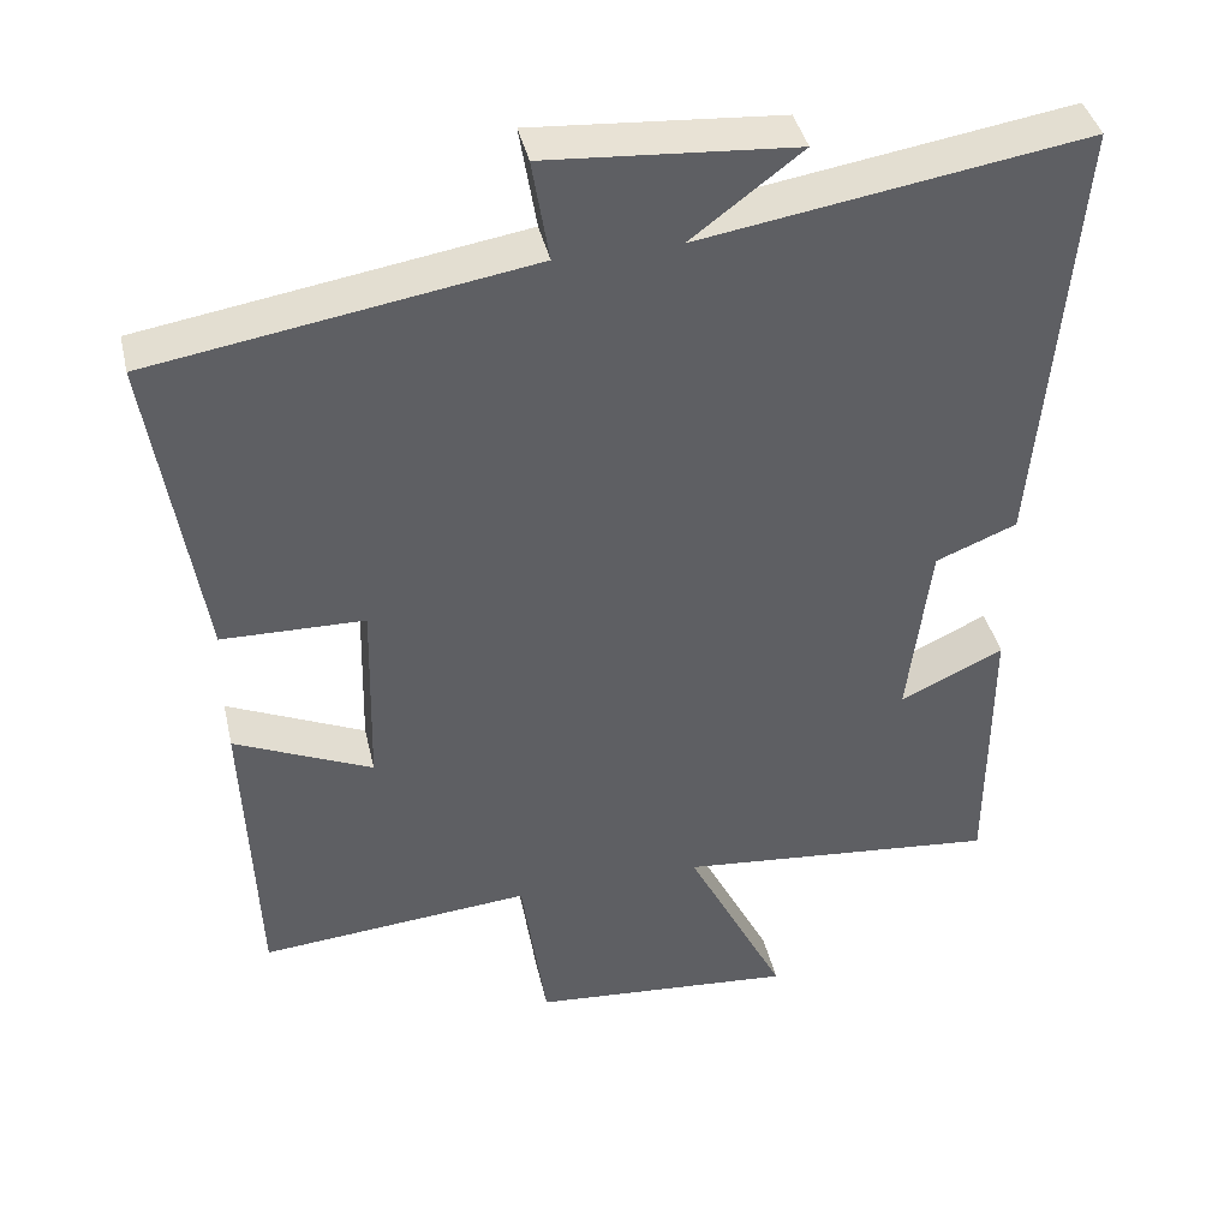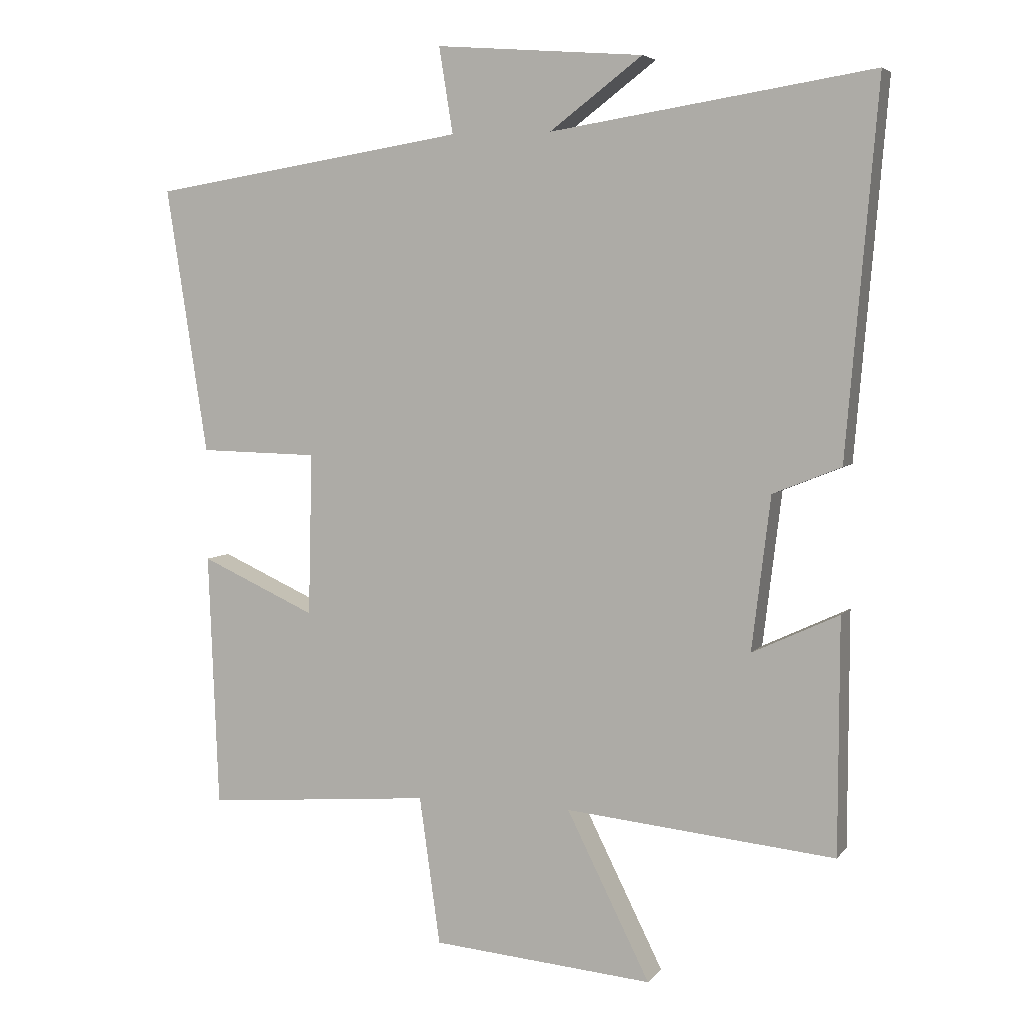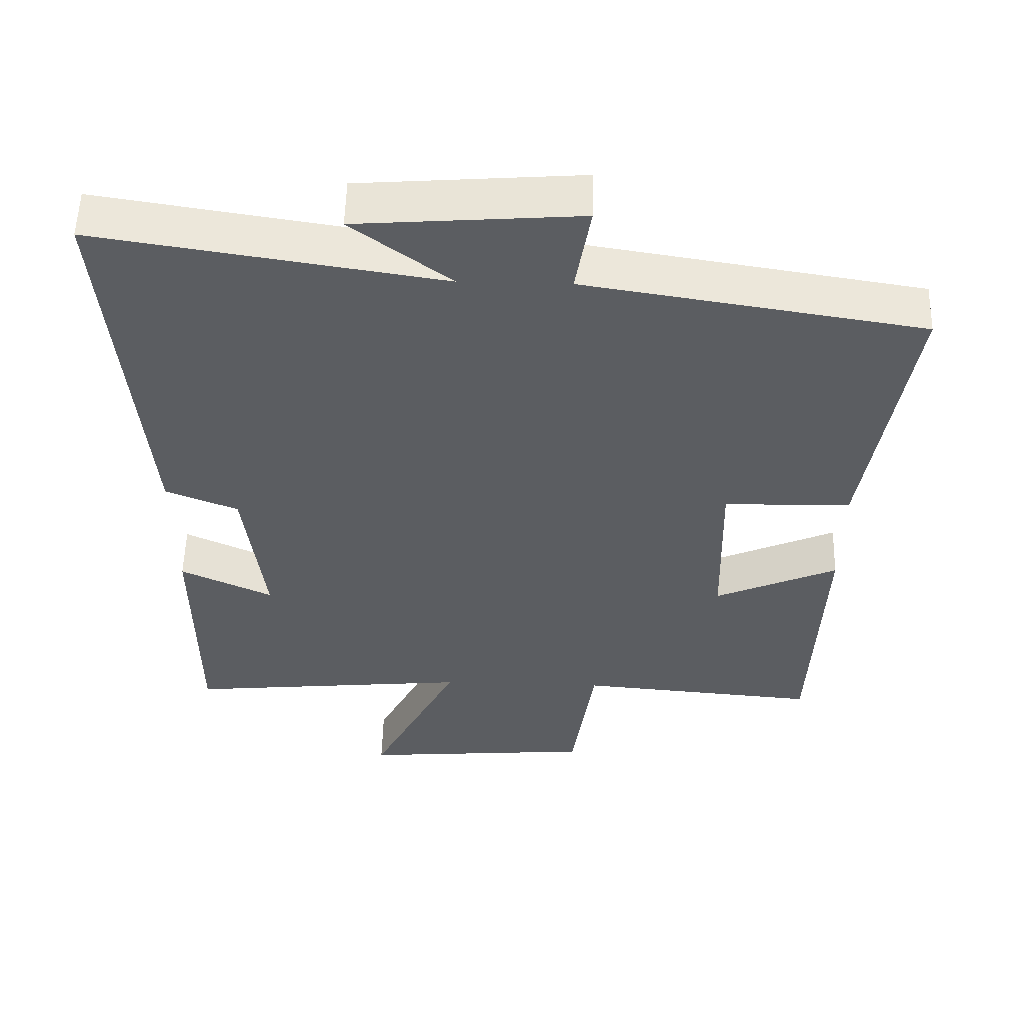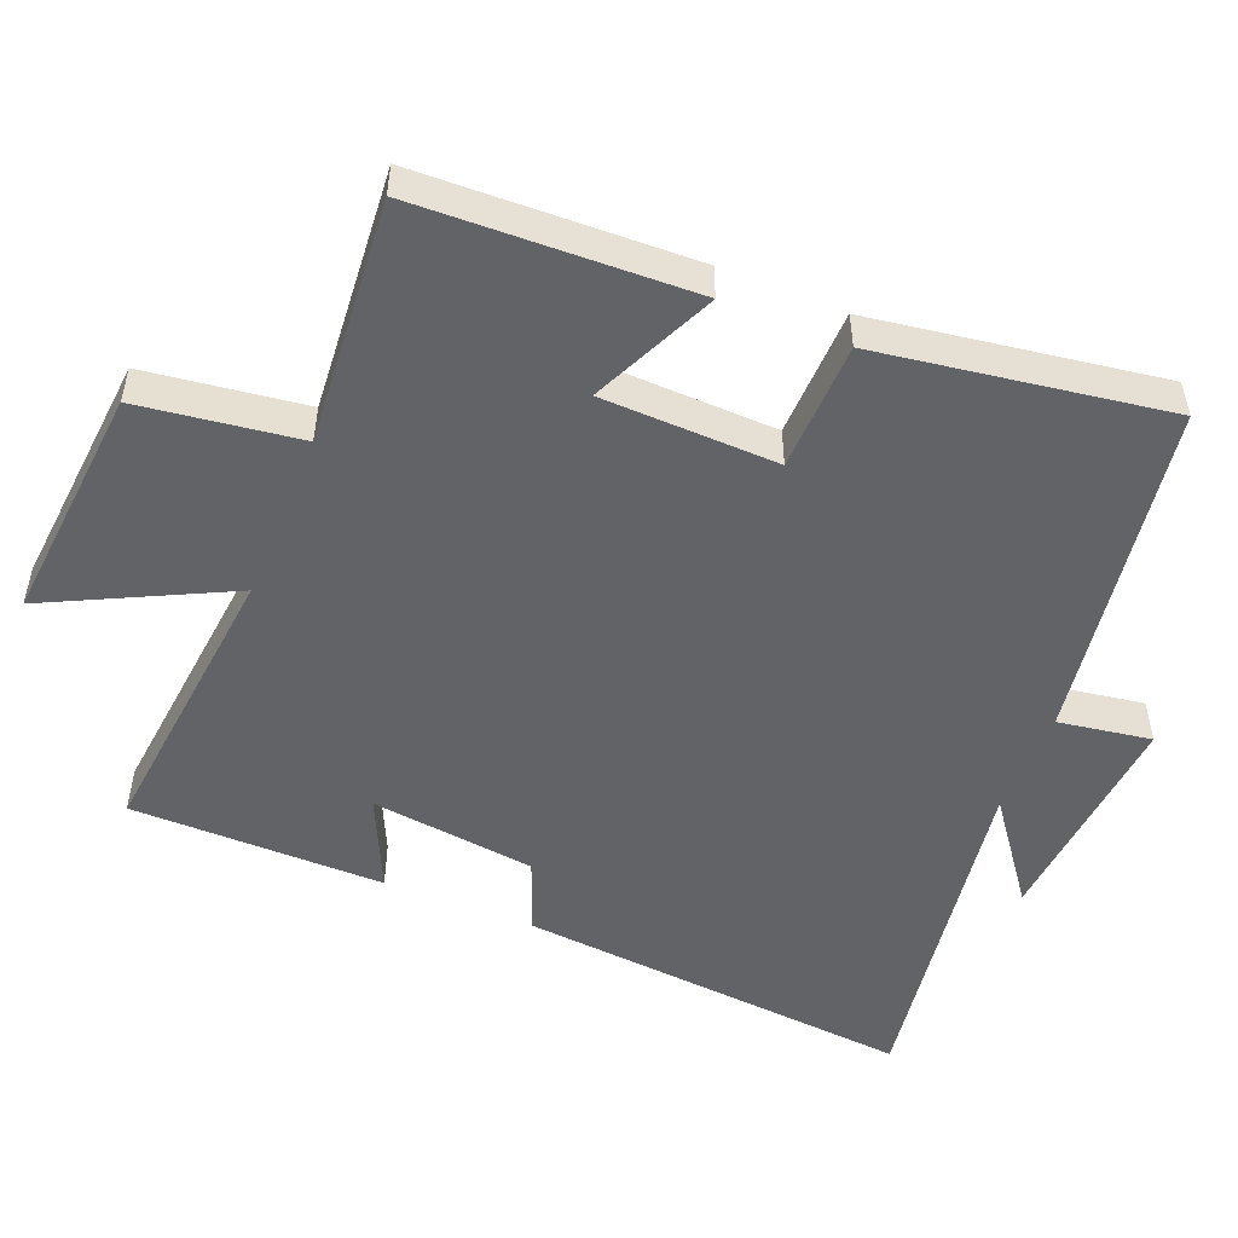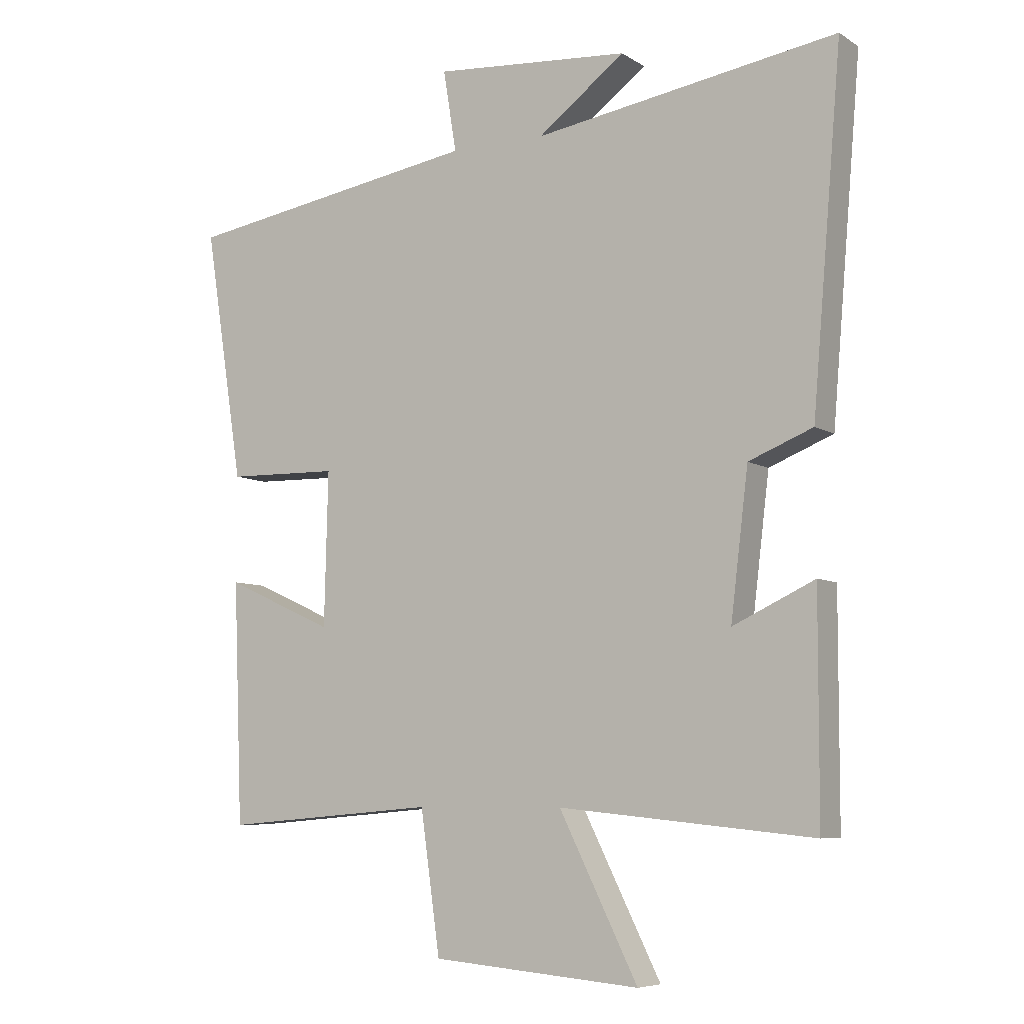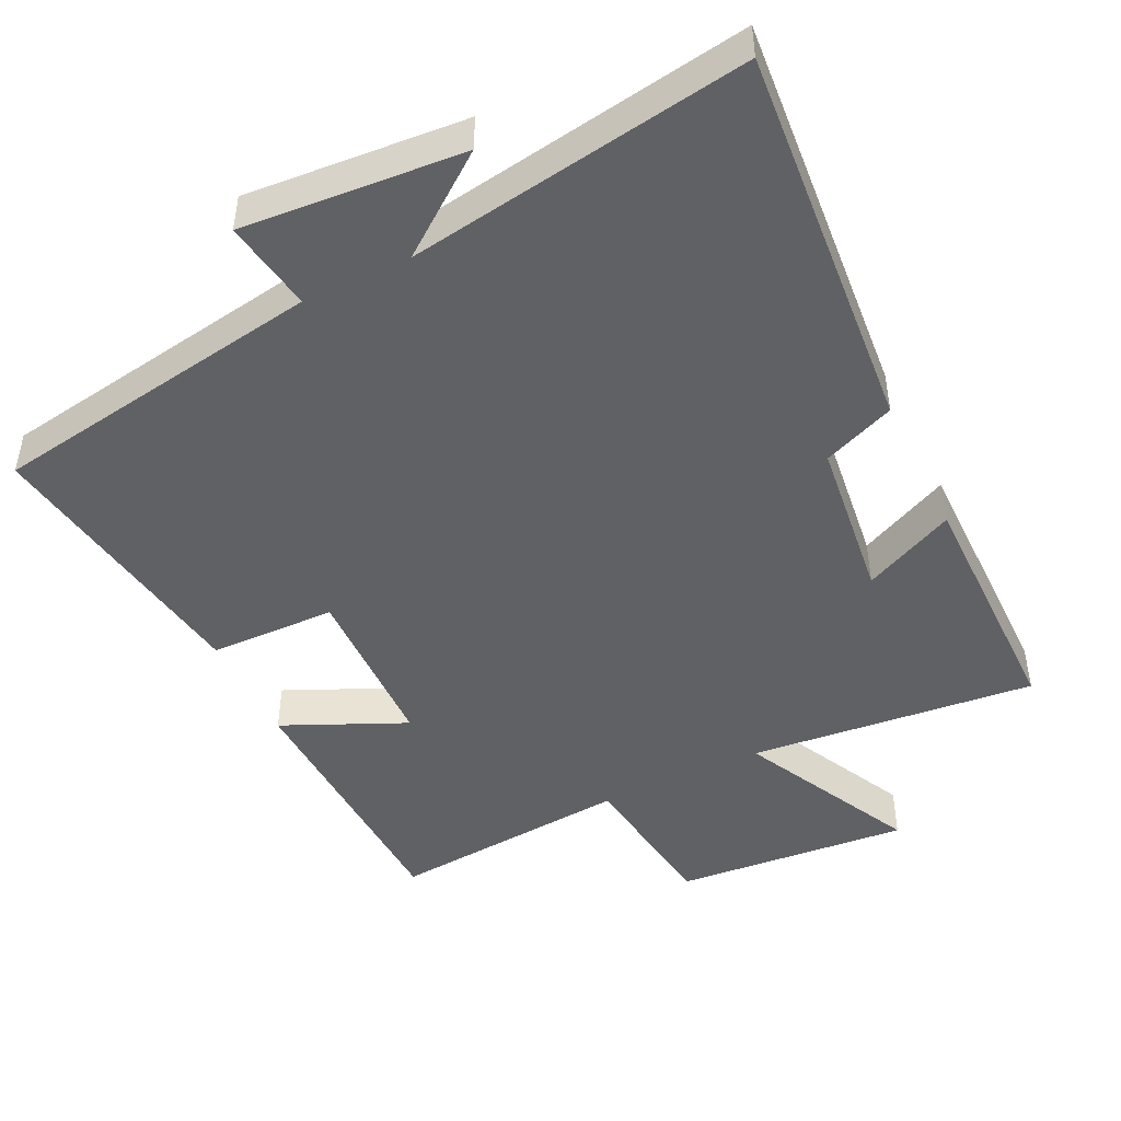
<metadata>
{"format":"obj","ext":"obj","renderer":"f3d","projection":"perspective","resolution":1024,"background":"white","views":[{"elev":40.7,"azim":-12.8,"up":"+Z"},{"elev":5.3,"azim":19.7,"up":"+Z"},{"elev":54.6,"azim":-178.5,"up":"+Z"},{"elev":-51.0,"azim":-112.3,"up":"+Y"},{"elev":-7.0,"azim":31.0,"up":"+Z"},{"elev":-46.8,"azim":25.9,"up":"+Y"}]}
</metadata>
<code>
v 0.499 0.07 -0.54
v 0.094 0.07 -0.5
v 0.219 0.07 -0.75
v -0.113 0.07 -0.722
v -0.144 0.07 -0.5
v -0.485 0.07 -0.529
v -0.5 0.07 -0.146
v -0.327 0.07 -0.224
v -0.321 0.07 0.02
v -0.5 0.07 0.024
v -0.562 0.07 0.424
v -0.088 0.07 0.5
v -0.109 0.07 0.629
v 0.203 0.07 0.605
v 0.064 0.07 0.5
v 0.547 0.07 0.576
v 0.5 0.07 0.022
v 0.398 0.07 -0.019
v 0.37 0.07 -0.249
v 0.5 0.07 -0.188
v 0.499 0 -0.54
v 0.094 0 -0.5
v 0.219 0 -0.75
v -0.113 0 -0.722
v -0.144 0 -0.5
v -0.485 0 -0.529
v -0.5 0 -0.146
v -0.327 0 -0.224
v -0.321 0 0.02
v -0.5 0 0.024
v -0.562 0 0.424
v -0.088 0 0.5
v -0.109 0 0.629
v 0.203 0 0.605
v 0.064 0 0.5
v 0.547 0 0.576
v 0.5 0 0.022
v 0.398 0 -0.019
v 0.37 0 -0.249
v 0.5 0 -0.188
f 19 20 1 2
f 18 19 2
f 15 16 17 18
f 15 18 2
f 12 13 14 15
f 11 12 15
f 10 11 15
f 9 10 15
f 8 9 15 2
f 5 6 7 8
f 5 8 2 3
f 3 4 5
f 22 21 40 39
f 22 39 38
f 38 37 36 35
f 22 38 35
f 35 34 33 32
f 35 32 31
f 35 31 30
f 35 30 29
f 22 35 29 28
f 28 27 26 25
f 23 22 28 25
f 25 24 23
f 1 21 22 2
f 2 22 23 3
f 3 23 24 4
f 4 24 25 5
f 5 25 26 6
f 6 26 27 7
f 7 27 28 8
f 8 28 29 9
f 9 29 30 10
f 10 30 31 11
f 11 31 32 12
f 12 32 33 13
f 13 33 34 14
f 14 34 35 15
f 15 35 36 16
f 16 36 37 17
f 17 37 38 18
f 18 38 39 19
f 19 39 40 20
f 20 40 21 1

</code>
